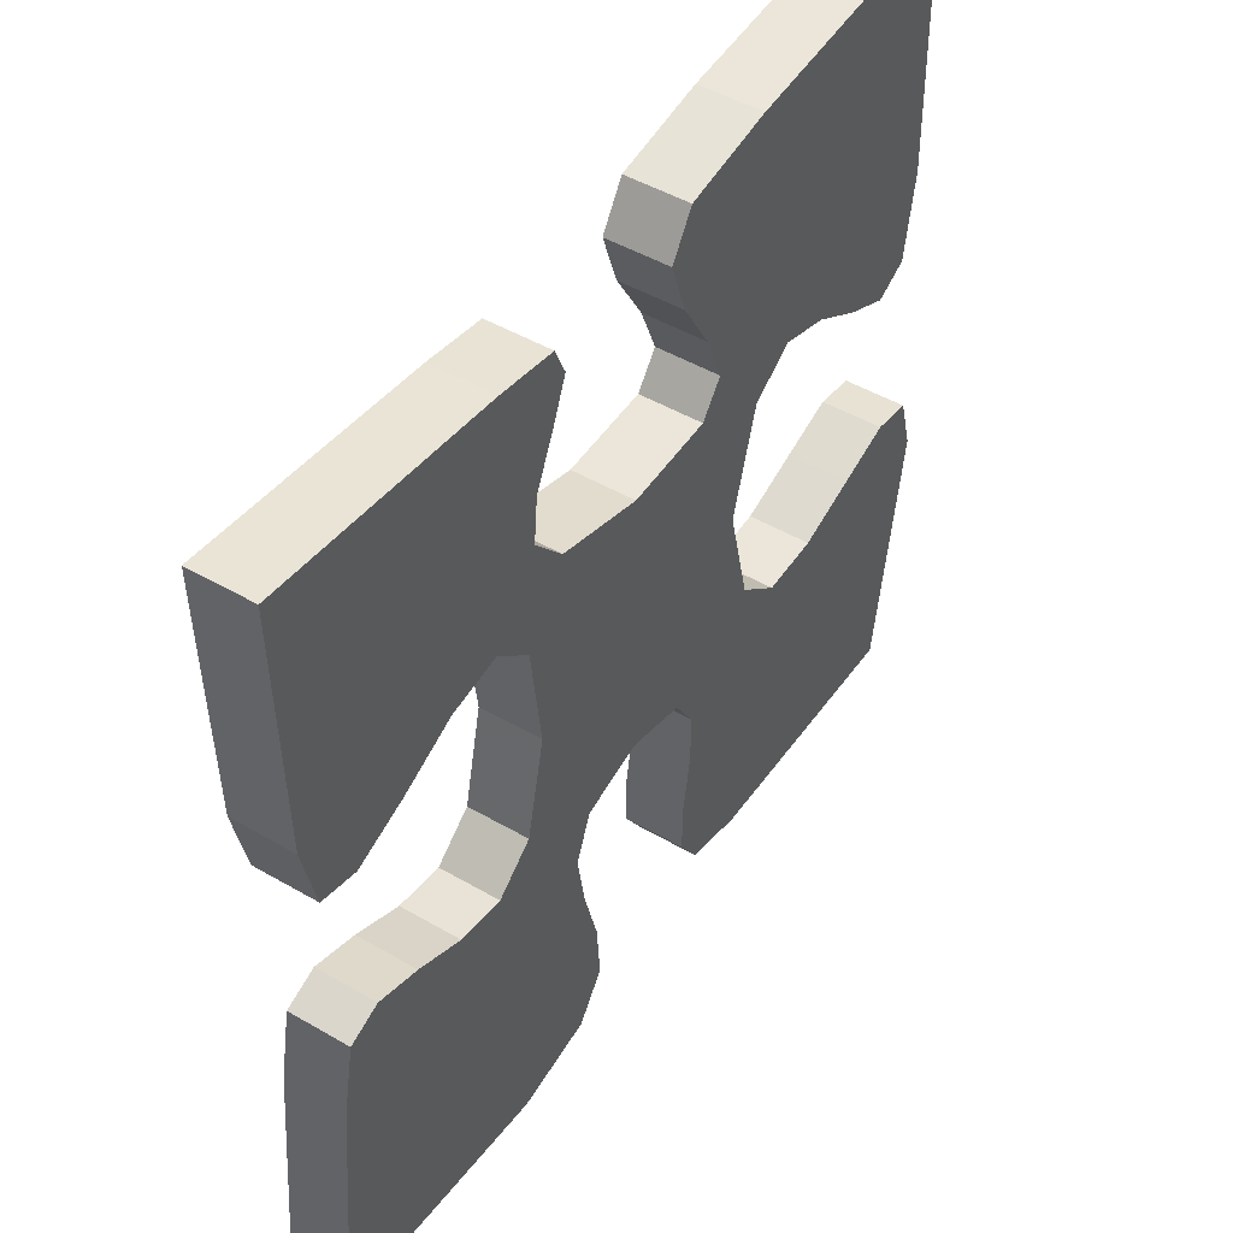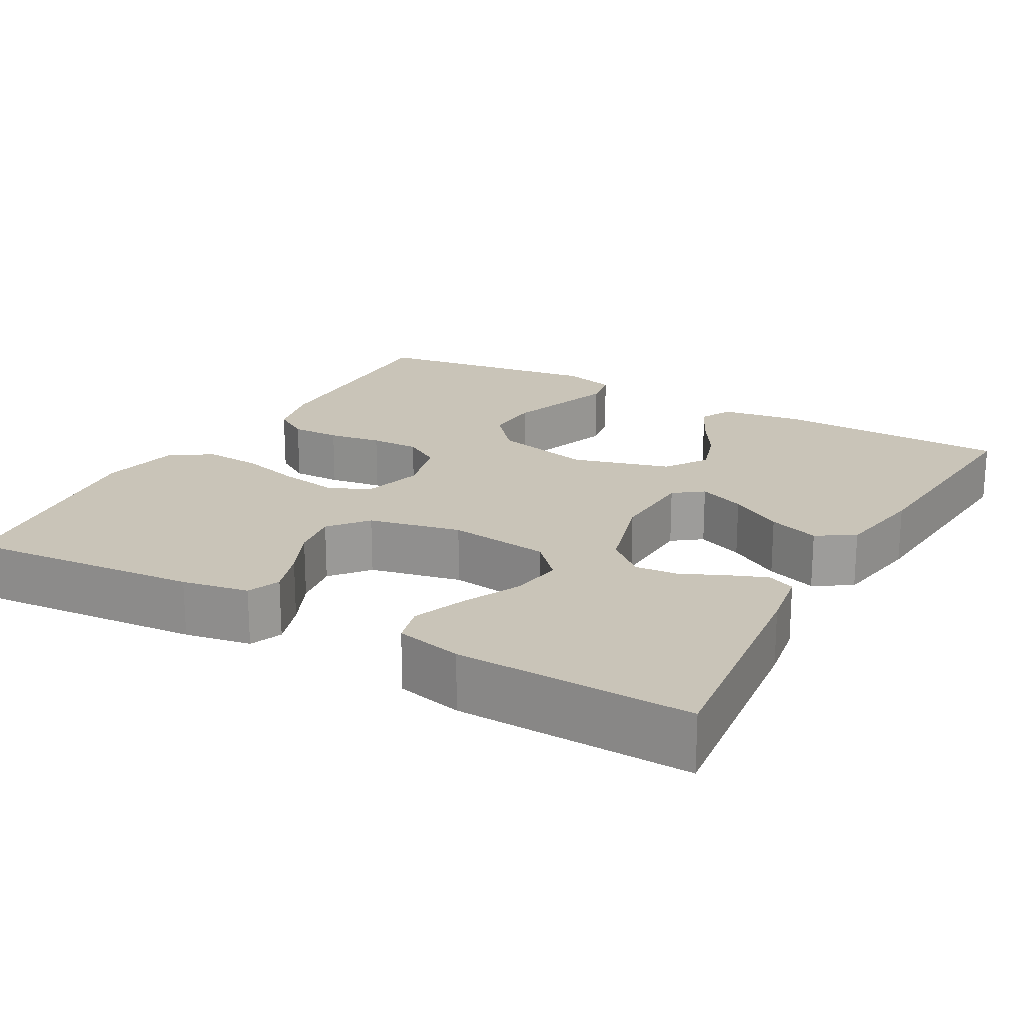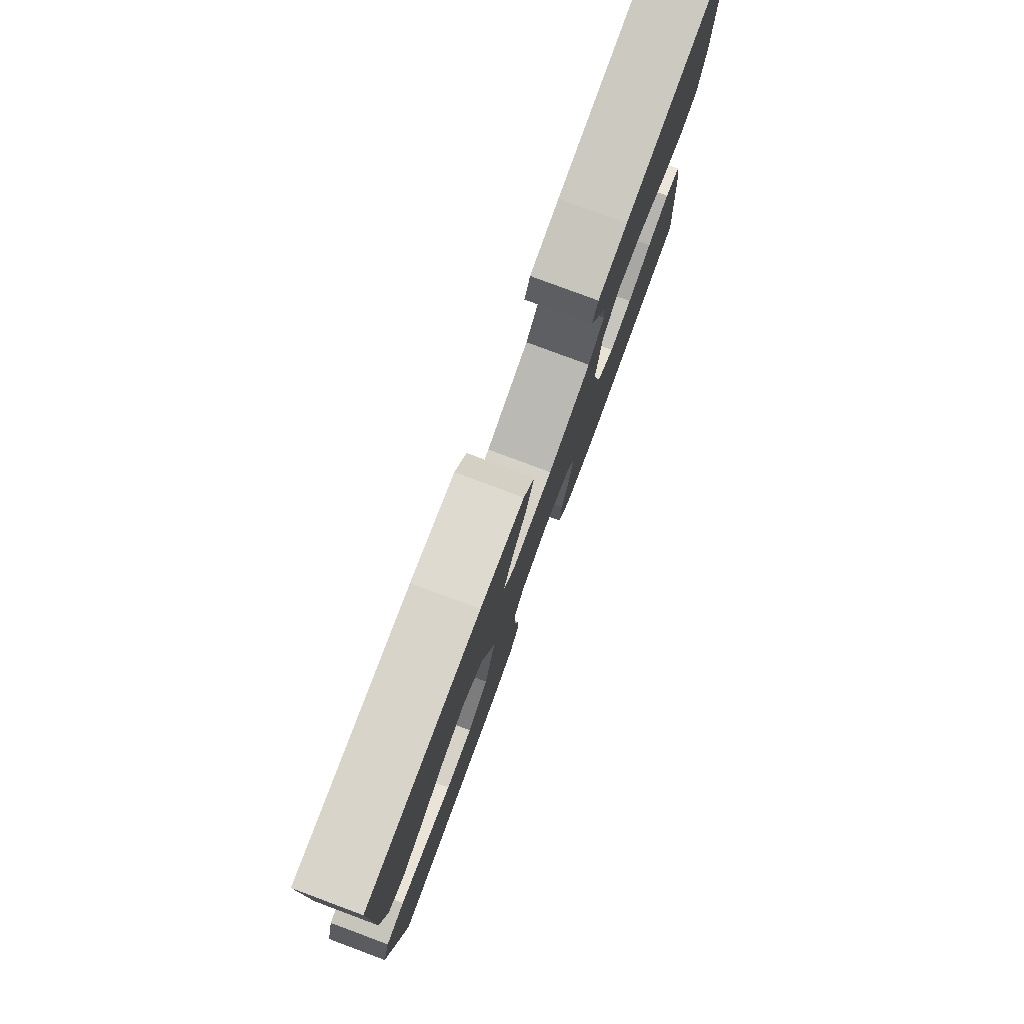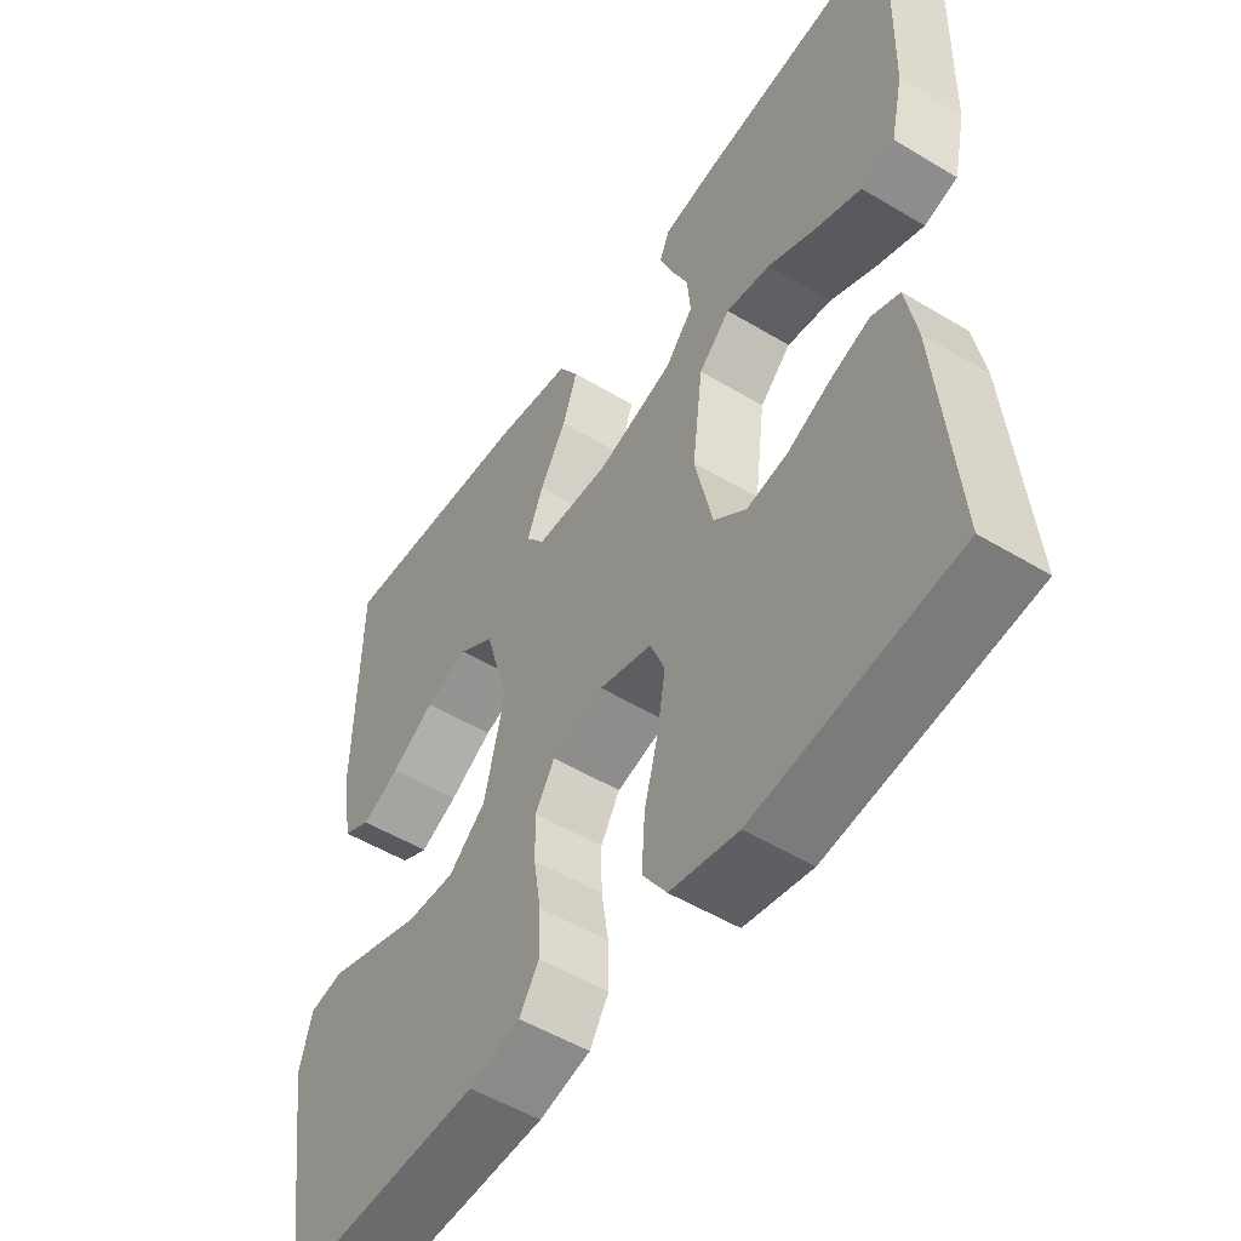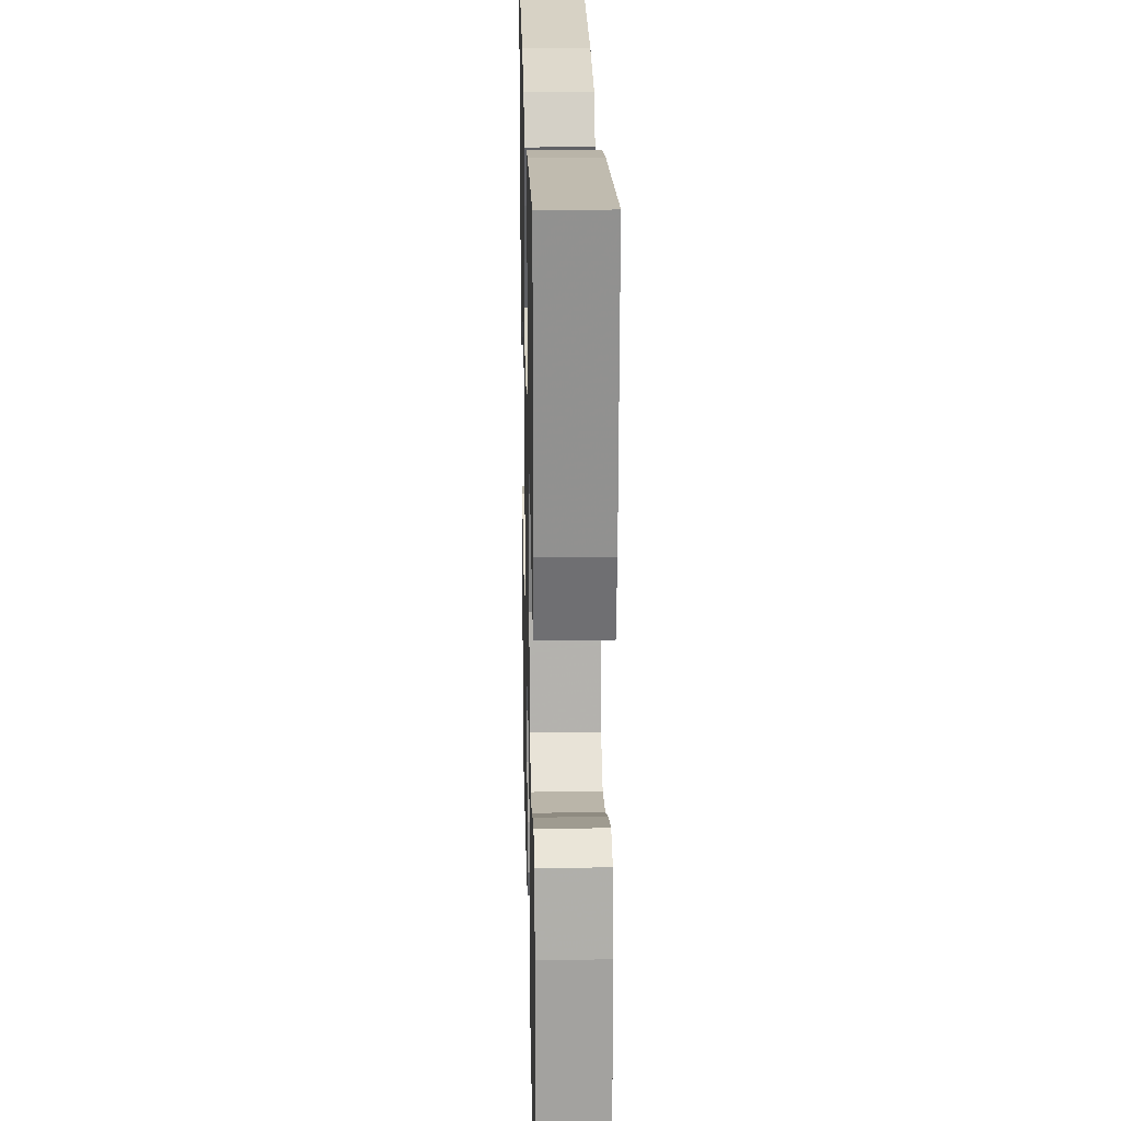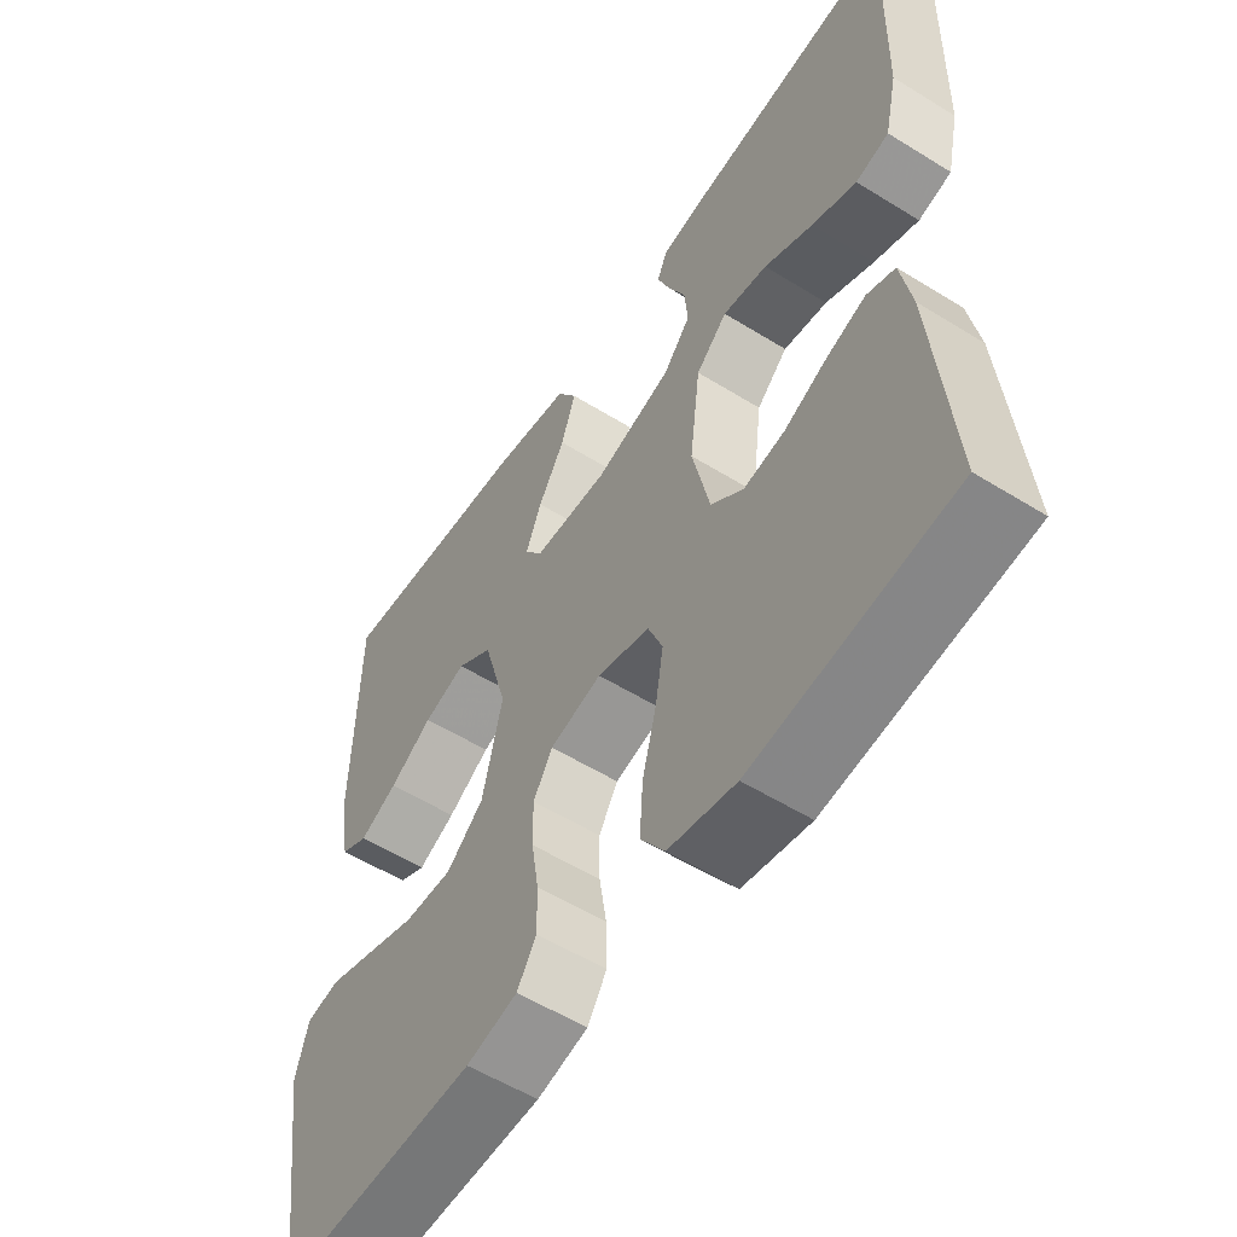
<metadata>
{"format":"obj","ext":"obj","renderer":"f3d","projection":"perspective","resolution":1024,"background":"white","views":[{"elev":48.0,"azim":-56.9,"up":"+Z"},{"elev":20.2,"azim":-60.5,"up":"+Y"},{"elev":80.0,"azim":110.4,"up":"+Z"},{"elev":-51.9,"azim":-123.1,"up":"+Z"},{"elev":22.8,"azim":-91.4,"up":"+Z"},{"elev":-55.7,"azim":-123.1,"up":"+Z"}]}
</metadata>
<code>
v -0.5 0.07 -0.5
v -0.473 0.07 -0.2
v -0.457 0.07 -0.115
v -0.415 0.07 -0.098
v -0.356 0.07 -0.118
v -0.291 0.07 -0.148
v -0.229 0.07 -0.158
v -0.18 0.07 -0.118
v -0.154 0.07 0
v -0.17 0.07 0.13
v -0.217 0.07 0.174
v -0.284 0.07 0.163
v -0.357 0.07 0.128
v -0.424 0.07 0.102
v -0.474 0.07 0.115
v -0.493 0.07 0.2
v -0.5 0.07 0.5
v -0.2 0.07 0.465
v -0.122 0.07 0.452
v -0.107 0.07 0.417
v -0.126 0.07 0.369
v -0.152 0.07 0.313
v -0.157 0.07 0.258
v -0.116 0.07 0.21
v 0 0.07 0.176
v 0.112 0.07 0.18
v 0.14 0.07 0.217
v 0.116 0.07 0.277
v 0.076 0.07 0.345
v 0.054 0.07 0.41
v 0.084 0.07 0.458
v 0.2 0.07 0.477
v 0.5 0.07 0.5
v 0.506 0.07 0.2
v 0.49 0.07 0.096
v 0.449 0.07 0.075
v 0.392 0.07 0.102
v 0.327 0.07 0.142
v 0.263 0.07 0.162
v 0.209 0.07 0.126
v 0.173 0.07 0
v 0.203 0.07 -0.127
v 0.259 0.07 -0.175
v 0.331 0.07 -0.172
v 0.407 0.07 -0.146
v 0.475 0.07 -0.123
v 0.525 0.07 -0.132
v 0.544 0.07 -0.2
v 0.5 0.07 -0.5
v 0.2 0.07 -0.492
v 0.123 0.07 -0.474
v 0.094 0.07 -0.428
v 0.095 0.07 -0.365
v 0.106 0.07 -0.296
v 0.107 0.07 -0.233
v 0.078 0.07 -0.185
v 0 0.07 -0.165
v -0.079 0.07 -0.187
v -0.101 0.07 -0.241
v -0.089 0.07 -0.314
v -0.068 0.07 -0.393
v -0.063 0.07 -0.466
v -0.099 0.07 -0.519
v -0.2 0.07 -0.539
v -0.5 0 -0.5
v -0.473 0 -0.2
v -0.457 0 -0.115
v -0.415 0 -0.098
v -0.356 0 -0.118
v -0.291 0 -0.148
v -0.229 0 -0.158
v -0.18 0 -0.118
v -0.154 0 0
v -0.17 0 0.13
v -0.217 0 0.174
v -0.284 0 0.163
v -0.357 0 0.128
v -0.424 0 0.102
v -0.474 0 0.115
v -0.493 0 0.2
v -0.5 0 0.5
v -0.2 0 0.465
v -0.122 0 0.452
v -0.107 0 0.417
v -0.126 0 0.369
v -0.152 0 0.313
v -0.157 0 0.258
v -0.116 0 0.21
v 0 0 0.176
v 0.112 0 0.18
v 0.14 0 0.217
v 0.116 0 0.277
v 0.076 0 0.345
v 0.054 0 0.41
v 0.084 0 0.458
v 0.2 0 0.477
v 0.5 0 0.5
v 0.506 0 0.2
v 0.49 0 0.096
v 0.449 0 0.075
v 0.392 0 0.102
v 0.327 0 0.142
v 0.263 0 0.162
v 0.209 0 0.126
v 0.173 0 0
v 0.203 0 -0.127
v 0.259 0 -0.175
v 0.331 0 -0.172
v 0.407 0 -0.146
v 0.475 0 -0.123
v 0.525 0 -0.132
v 0.544 0 -0.2
v 0.5 0 -0.5
v 0.2 0 -0.492
v 0.123 0 -0.474
v 0.094 0 -0.428
v 0.095 0 -0.365
v 0.106 0 -0.296
v 0.107 0 -0.233
v 0.078 0 -0.185
v 0 0 -0.165
v -0.079 0 -0.187
v -0.101 0 -0.241
v -0.089 0 -0.314
v -0.068 0 -0.393
v -0.063 0 -0.466
v -0.099 0 -0.519
v -0.2 0 -0.539
f 60 61 62 63
f 59 60 63 64
f 51 52 53 54
f 51 54 55
f 50 51 55
f 49 50 55
f 48 49 55 56
f 44 45 46 47
f 44 47 48
f 43 44 48 56
f 35 36 37 38
f 35 38 39
f 34 35 39
f 33 34 39
f 32 33 39 40
f 28 29 30 31
f 27 28 31 32
f 19 20 21 22
f 17 18 19 22
f 17 22 23
f 16 17 23 24
f 12 13 14 15
f 12 15 16 24
f 3 4 5 6
f 1 2 3 6
f 59 64 1 6
f 58 59 6 7
f 57 58 7 8
f 42 43 56 57
f 41 42 57 8
f 27 32 40 41
f 26 27 41
f 25 26 41 8
f 11 12 24
f 10 11 24 25
f 9 10 25
f 8 9 25
f 127 126 125 124
f 128 127 124 123
f 118 117 116 115
f 119 118 115
f 119 115 114
f 119 114 113
f 120 119 113 112
f 111 110 109 108
f 112 111 108
f 120 112 108 107
f 102 101 100 99
f 103 102 99
f 103 99 98
f 103 98 97
f 104 103 97 96
f 95 94 93 92
f 96 95 92 91
f 86 85 84 83
f 86 83 82 81
f 87 86 81
f 88 87 81 80
f 79 78 77 76
f 88 80 79 76
f 70 69 68 67
f 70 67 66 65
f 70 65 128 123
f 71 70 123 122
f 72 71 122 121
f 121 120 107 106
f 72 121 106 105
f 105 104 96 91
f 105 91 90
f 72 105 90 89
f 88 76 75
f 89 88 75 74
f 89 74 73
f 89 73 72
f 1 65 66 2
f 2 66 67 3
f 3 67 68 4
f 4 68 69 5
f 5 69 70 6
f 6 70 71 7
f 7 71 72 8
f 8 72 73 9
f 9 73 74 10
f 10 74 75 11
f 11 75 76 12
f 12 76 77 13
f 13 77 78 14
f 14 78 79 15
f 15 79 80 16
f 16 80 81 17
f 17 81 82 18
f 18 82 83 19
f 19 83 84 20
f 20 84 85 21
f 21 85 86 22
f 22 86 87 23
f 23 87 88 24
f 24 88 89 25
f 25 89 90 26
f 26 90 91 27
f 27 91 92 28
f 28 92 93 29
f 29 93 94 30
f 30 94 95 31
f 31 95 96 32
f 32 96 97 33
f 33 97 98 34
f 34 98 99 35
f 35 99 100 36
f 36 100 101 37
f 37 101 102 38
f 38 102 103 39
f 39 103 104 40
f 40 104 105 41
f 41 105 106 42
f 42 106 107 43
f 43 107 108 44
f 44 108 109 45
f 45 109 110 46
f 46 110 111 47
f 47 111 112 48
f 48 112 113 49
f 49 113 114 50
f 50 114 115 51
f 51 115 116 52
f 52 116 117 53
f 53 117 118 54
f 54 118 119 55
f 55 119 120 56
f 56 120 121 57
f 57 121 122 58
f 58 122 123 59
f 59 123 124 60
f 60 124 125 61
f 61 125 126 62
f 62 126 127 63
f 63 127 128 64
f 64 128 65 1

</code>
